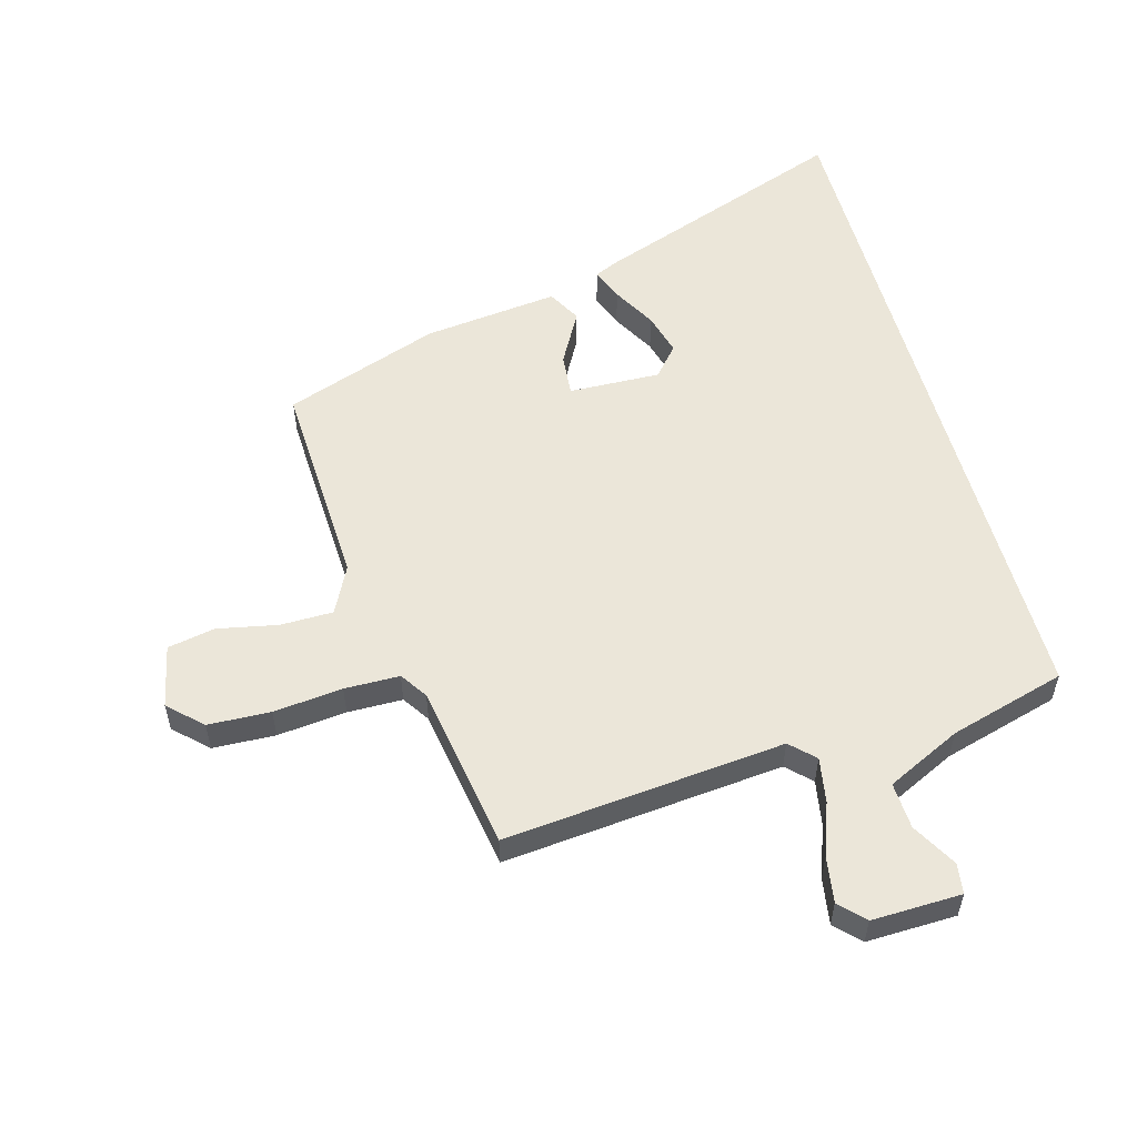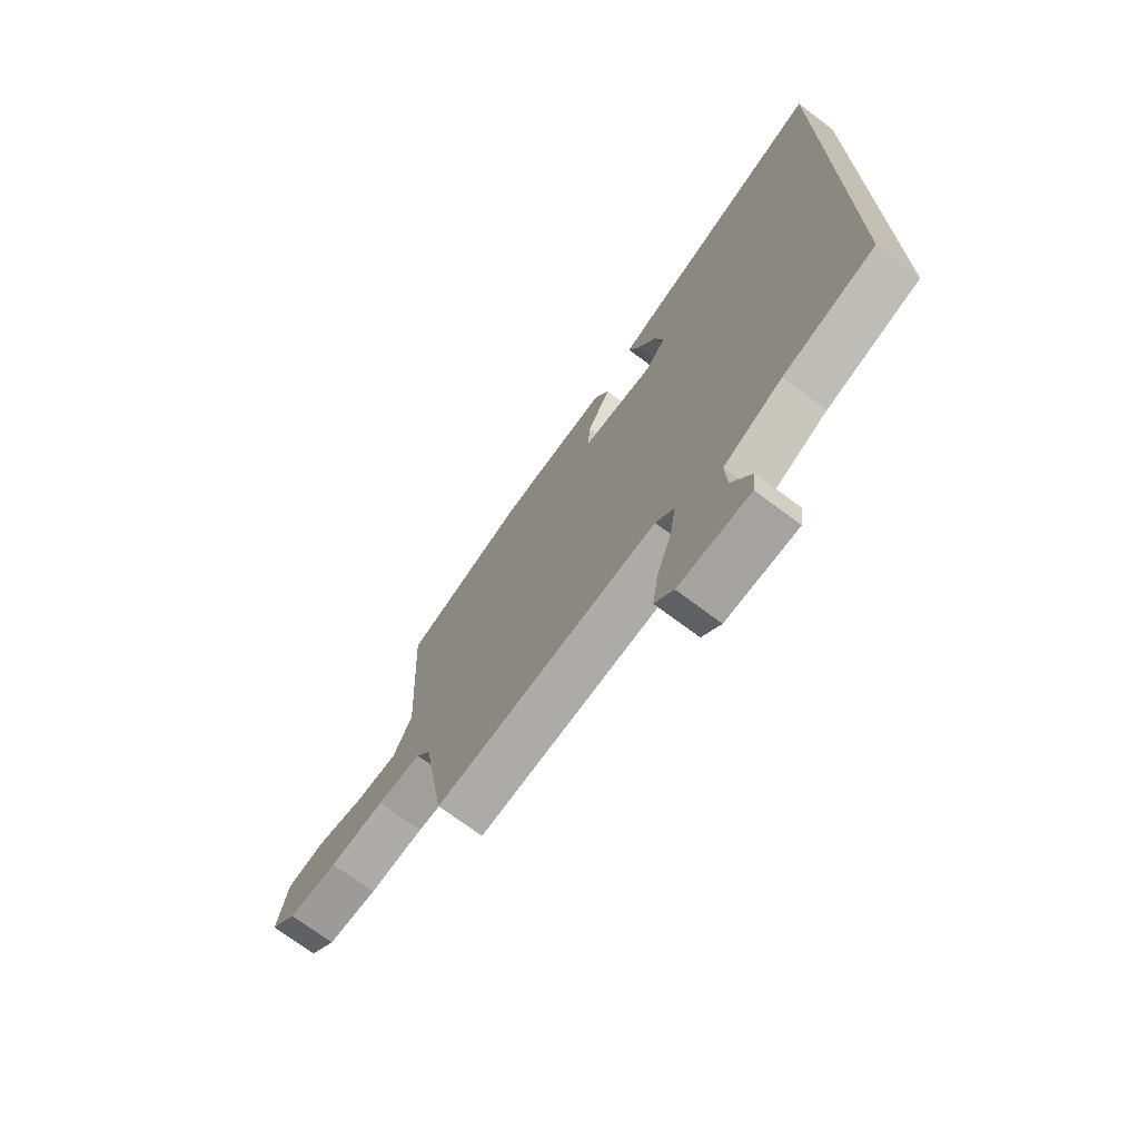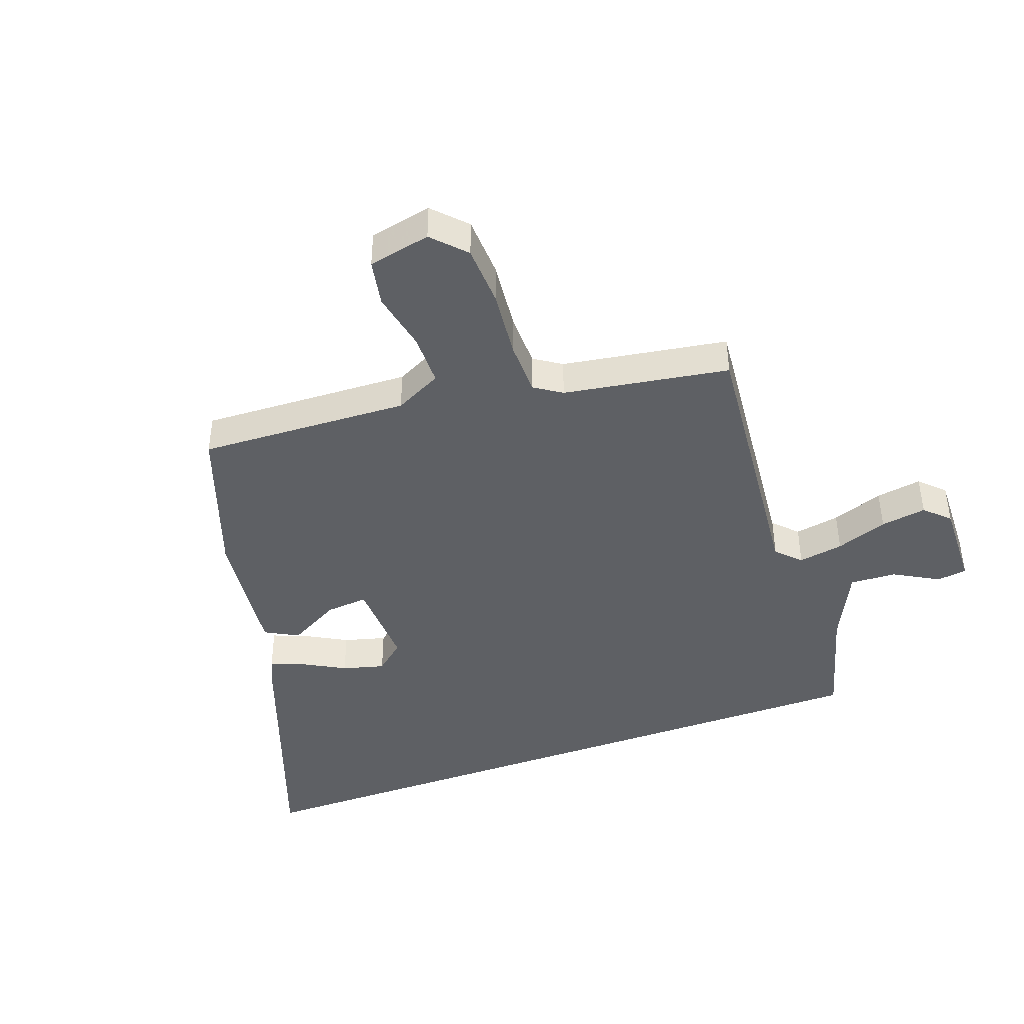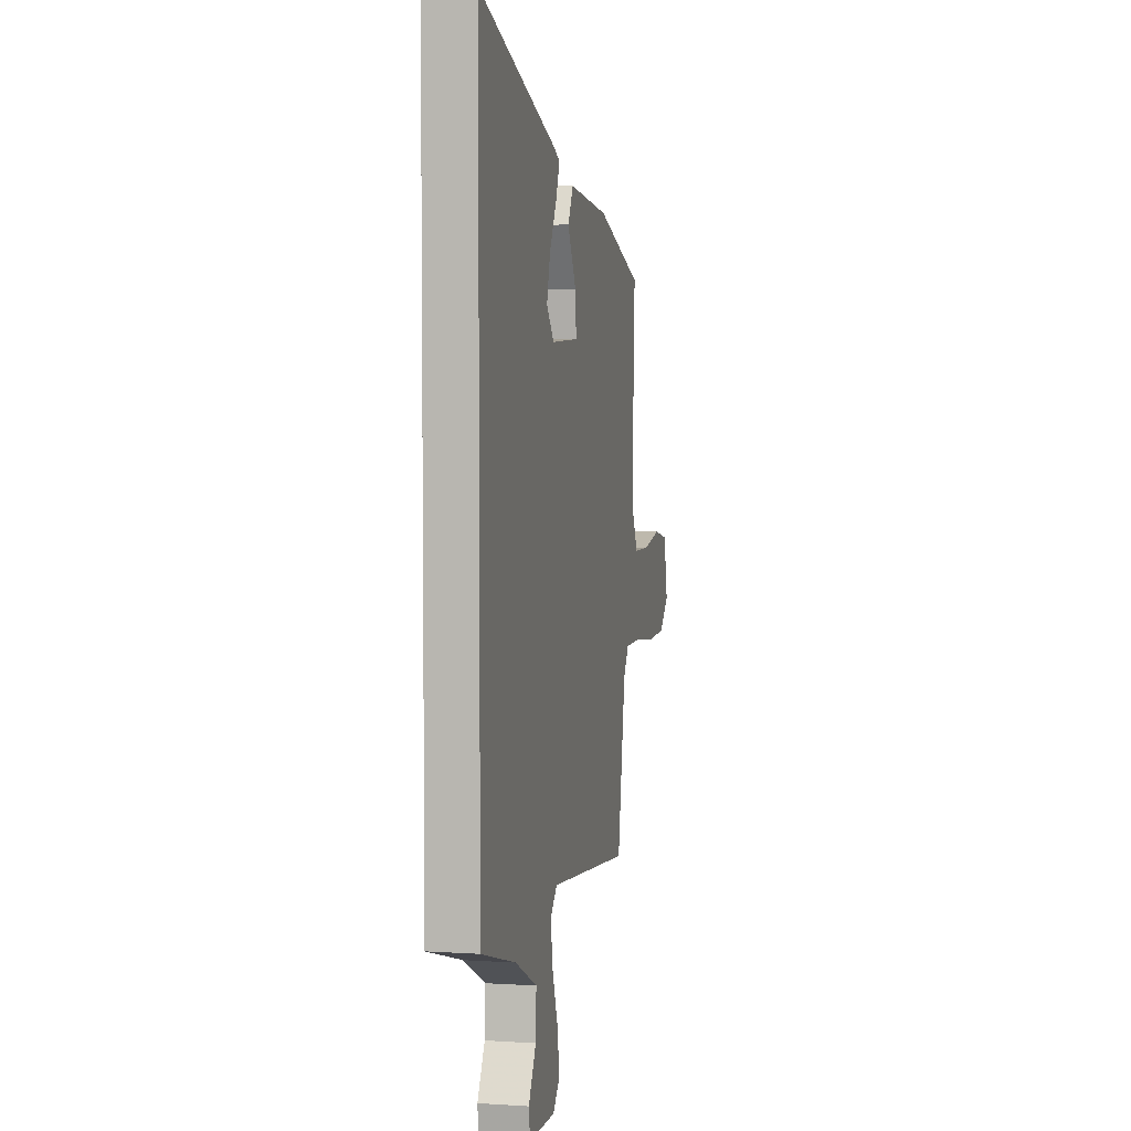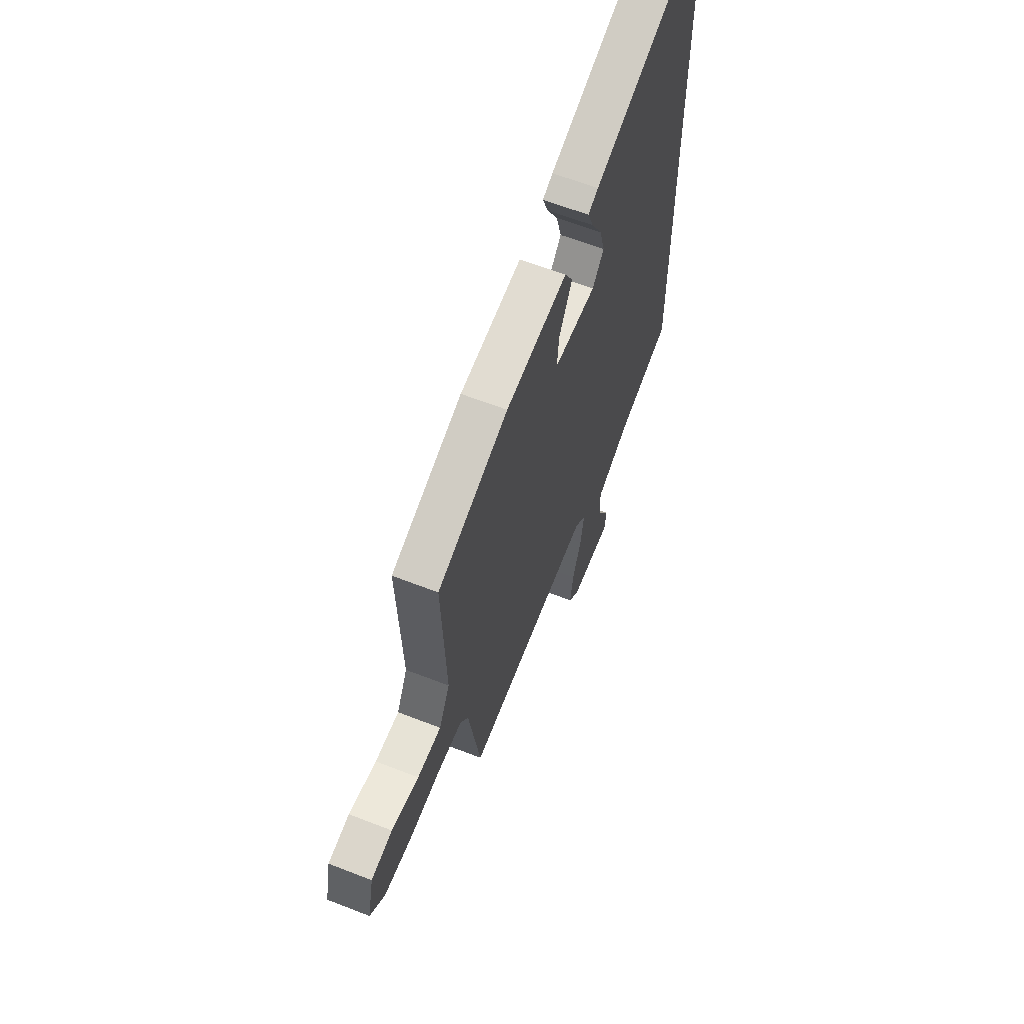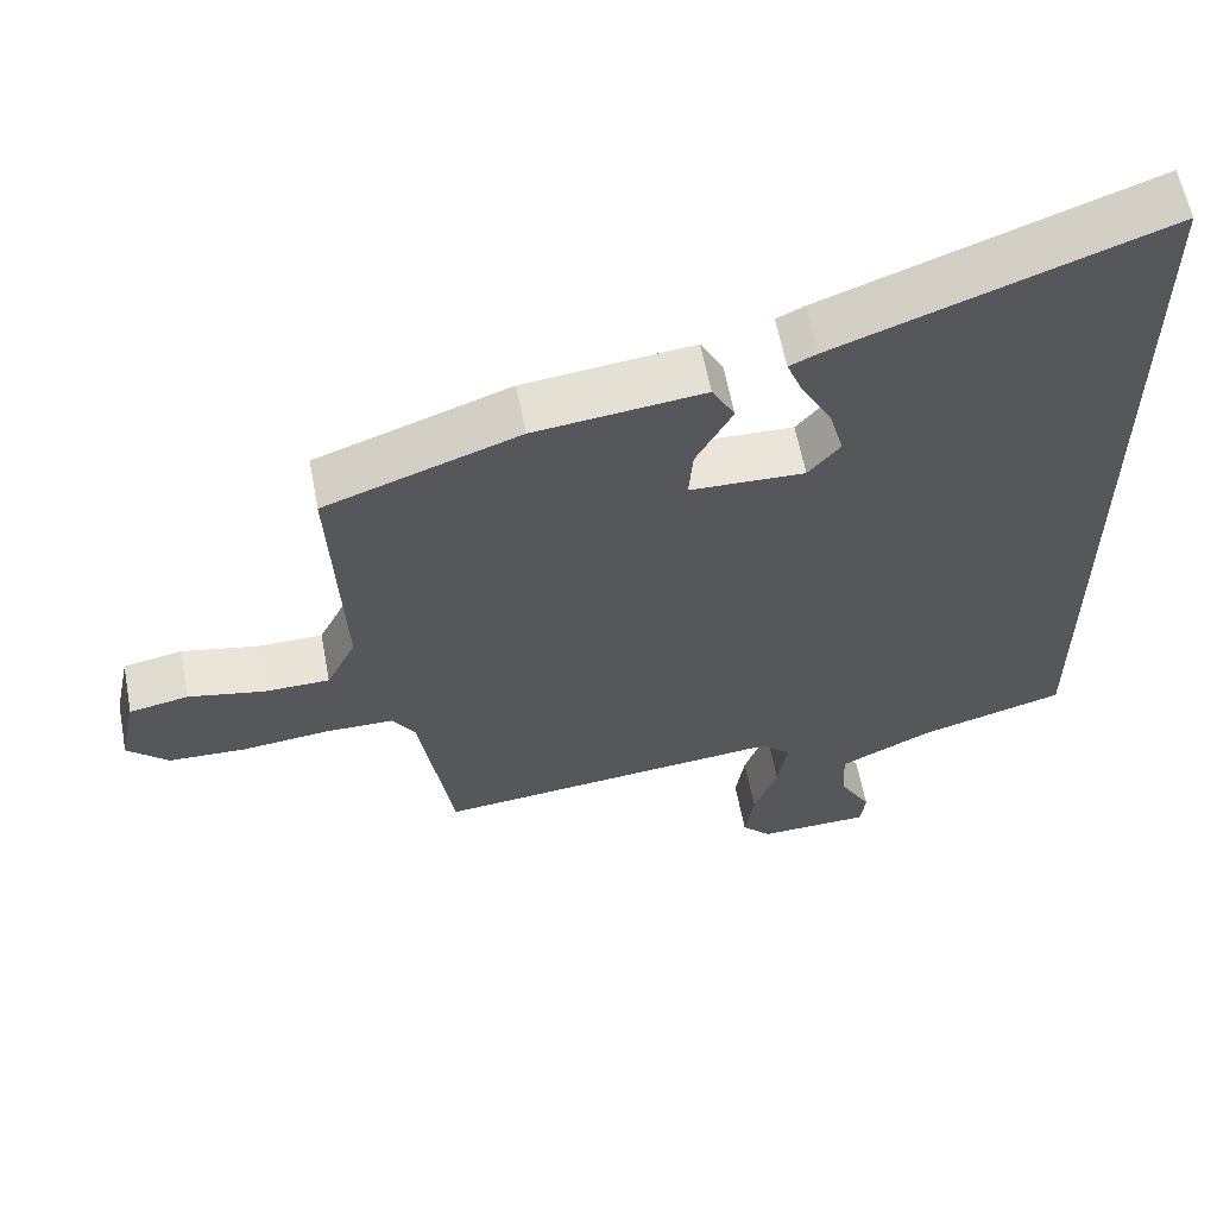
<metadata>
{"format":"obj","ext":"obj","renderer":"f3d","projection":"perspective","resolution":1024,"background":"white","views":[{"elev":55.2,"azim":164.6,"up":"+Y"},{"elev":-71.7,"azim":-126.9,"up":"+Z"},{"elev":-42.8,"azim":110.1,"up":"+Y"},{"elev":4.5,"azim":-78.2,"up":"+Z"},{"elev":62.0,"azim":111.7,"up":"+Z"},{"elev":60.3,"azim":169.2,"up":"+Z"}]}
</metadata>
<code>
v -0.5 0.07 -0.455
v -0.5 0.07 0.705
v -0.072 0.07 0.55
v -0.035 0.07 0.533
v -0.056 0.07 0.479
v -0.096 0.07 0.407
v -0.115 0.07 0.337
v -0.073 0.07 0.288
v 0.079 0.07 0.293
v 0.073 0.07 0.363
v 0.025 0.07 0.45
v 0.055 0.07 0.505
v 0.279 0.07 0.479
v 0.536 0.07 0.388
v 0.52 0.07 0.038
v 0.559 0.07 -0.04
v 0.646 0.07 -0.041
v 0.746 0.07 -0.021
v 0.824 0.07 -0.036
v 0.846 0.07 -0.14
v 0.792 0.07 -0.191
v 0.689 0.07 -0.195
v 0.575 0.07 -0.183
v 0.484 0.07 -0.184
v 0.454 0.07 -0.229
v 0.409 0.07 -0.503
v -0.054 0.07 -0.458
v -0.093 0.07 -0.496
v -0.08 0.07 -0.571
v -0.049 0.07 -0.657
v -0.037 0.07 -0.733
v -0.076 0.07 -0.773
v -0.224 0.07 -0.769
v -0.231 0.07 -0.719
v -0.189 0.07 -0.645
v -0.185 0.07 -0.568
v -0.308 0.07 -0.509
v -0.5 0 -0.455
v -0.5 0 0.705
v -0.072 0 0.55
v -0.035 0 0.533
v -0.056 0 0.479
v -0.096 0 0.407
v -0.115 0 0.337
v -0.073 0 0.288
v 0.079 0 0.293
v 0.073 0 0.363
v 0.025 0 0.45
v 0.055 0 0.505
v 0.279 0 0.479
v 0.536 0 0.388
v 0.52 0 0.038
v 0.559 0 -0.04
v 0.646 0 -0.041
v 0.746 0 -0.021
v 0.824 0 -0.036
v 0.846 0 -0.14
v 0.792 0 -0.191
v 0.689 0 -0.195
v 0.575 0 -0.183
v 0.484 0 -0.184
v 0.454 0 -0.229
v 0.409 0 -0.503
v -0.054 0 -0.458
v -0.093 0 -0.496
v -0.08 0 -0.571
v -0.049 0 -0.657
v -0.037 0 -0.733
v -0.076 0 -0.773
v -0.224 0 -0.769
v -0.231 0 -0.719
v -0.189 0 -0.645
v -0.185 0 -0.568
v -0.308 0 -0.509
f 32 33 34 35
f 32 35 36
f 29 30 31 32
f 28 29 32 36
f 27 28 36 37
f 25 26 27
f 24 25 27 37
f 20 21 22 23
f 20 23 24
f 17 18 19 20
f 16 17 20 24
f 15 16 24 37
f 10 11 12 13
f 9 10 13 14
f 3 4 5 6
f 3 6 7
f 2 3 7
f 1 2 7 8
f 9 14 15 37
f 1 8 9 37
f 72 71 70 69
f 73 72 69
f 69 68 67 66
f 73 69 66 65
f 74 73 65 64
f 64 63 62
f 74 64 62 61
f 60 59 58 57
f 61 60 57
f 57 56 55 54
f 61 57 54 53
f 74 61 53 52
f 50 49 48 47
f 51 50 47 46
f 43 42 41 40
f 44 43 40
f 44 40 39
f 45 44 39 38
f 74 52 51 46
f 74 46 45 38
f 1 38 39 2
f 2 39 40 3
f 3 40 41 4
f 4 41 42 5
f 5 42 43 6
f 6 43 44 7
f 7 44 45 8
f 8 45 46 9
f 9 46 47 10
f 10 47 48 11
f 11 48 49 12
f 12 49 50 13
f 13 50 51 14
f 14 51 52 15
f 15 52 53 16
f 16 53 54 17
f 17 54 55 18
f 18 55 56 19
f 19 56 57 20
f 20 57 58 21
f 21 58 59 22
f 22 59 60 23
f 23 60 61 24
f 24 61 62 25
f 25 62 63 26
f 26 63 64 27
f 27 64 65 28
f 28 65 66 29
f 29 66 67 30
f 30 67 68 31
f 31 68 69 32
f 32 69 70 33
f 33 70 71 34
f 34 71 72 35
f 35 72 73 36
f 36 73 74 37
f 37 74 38 1

</code>
